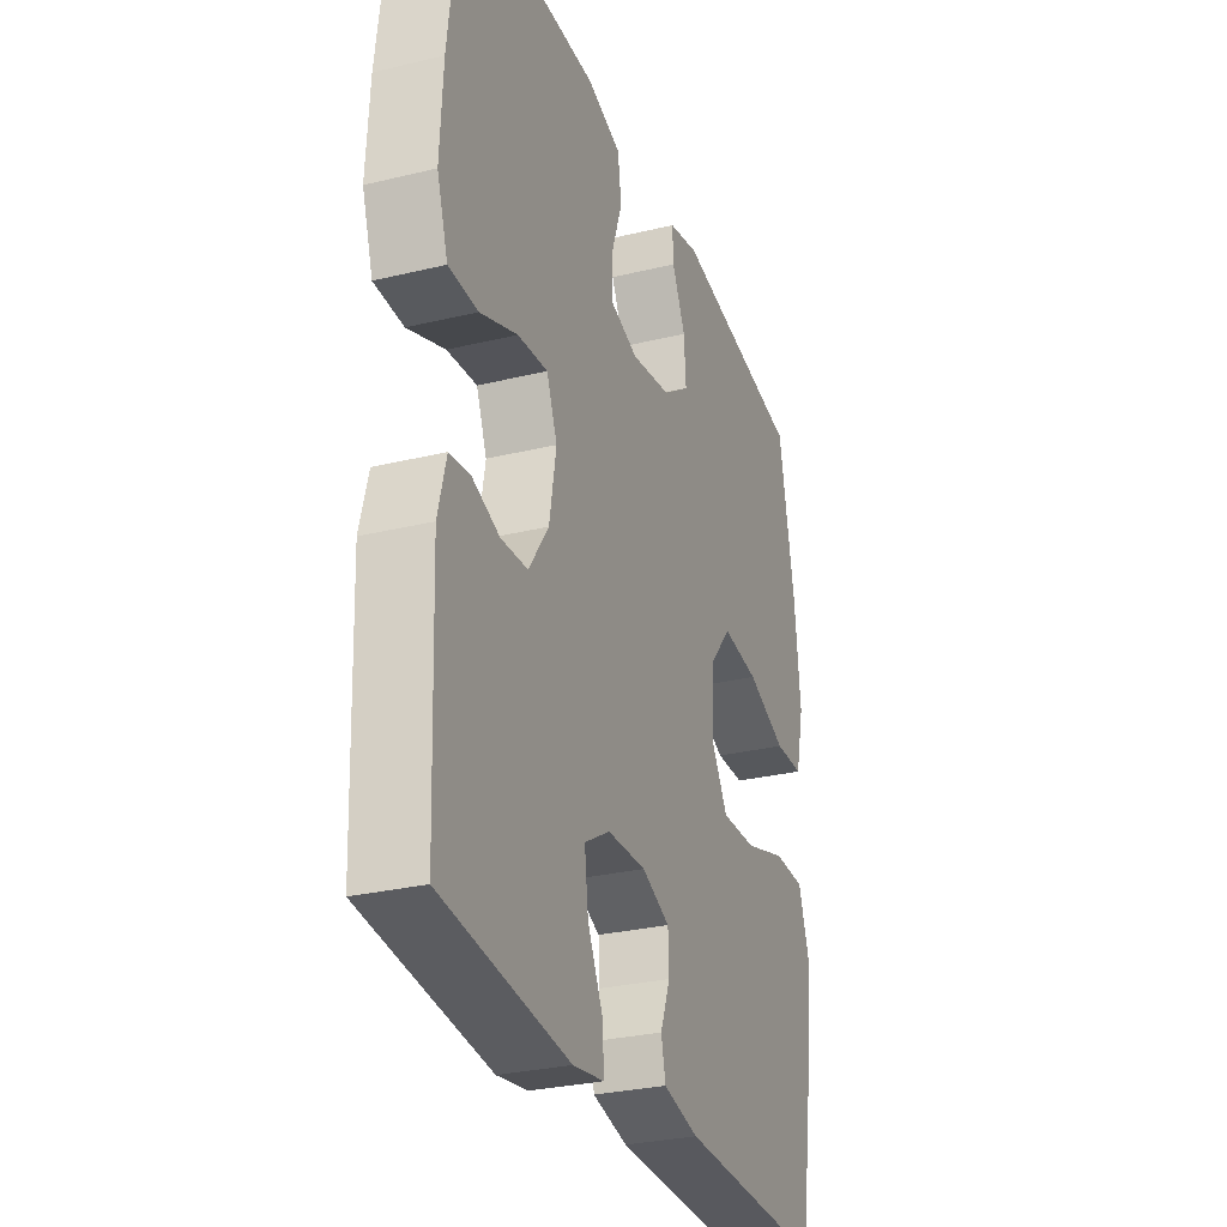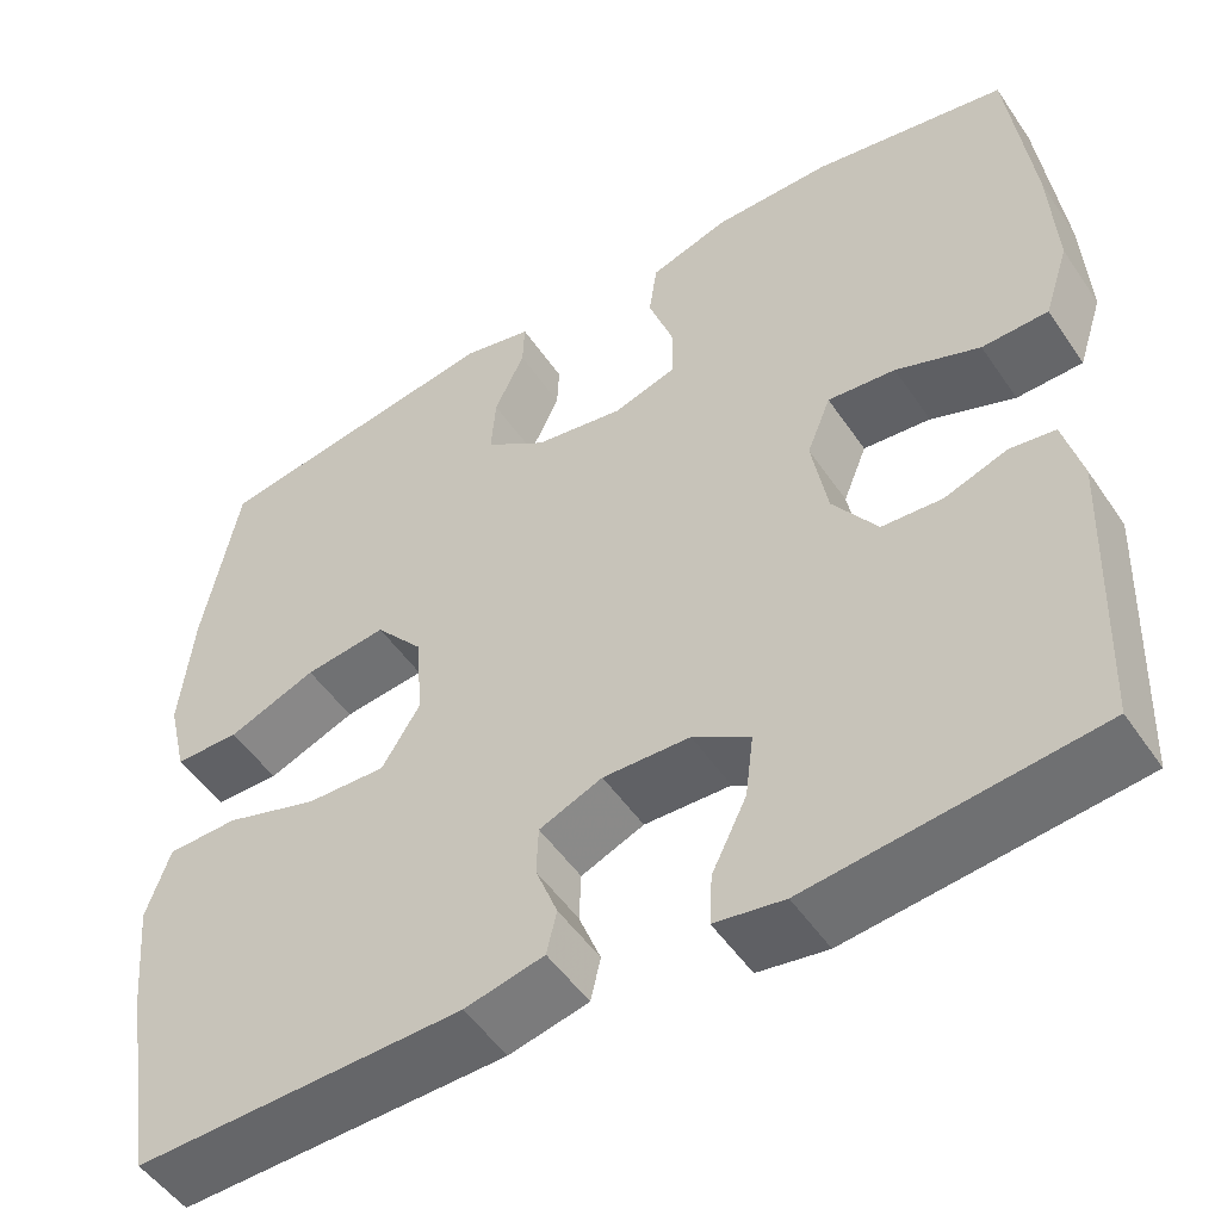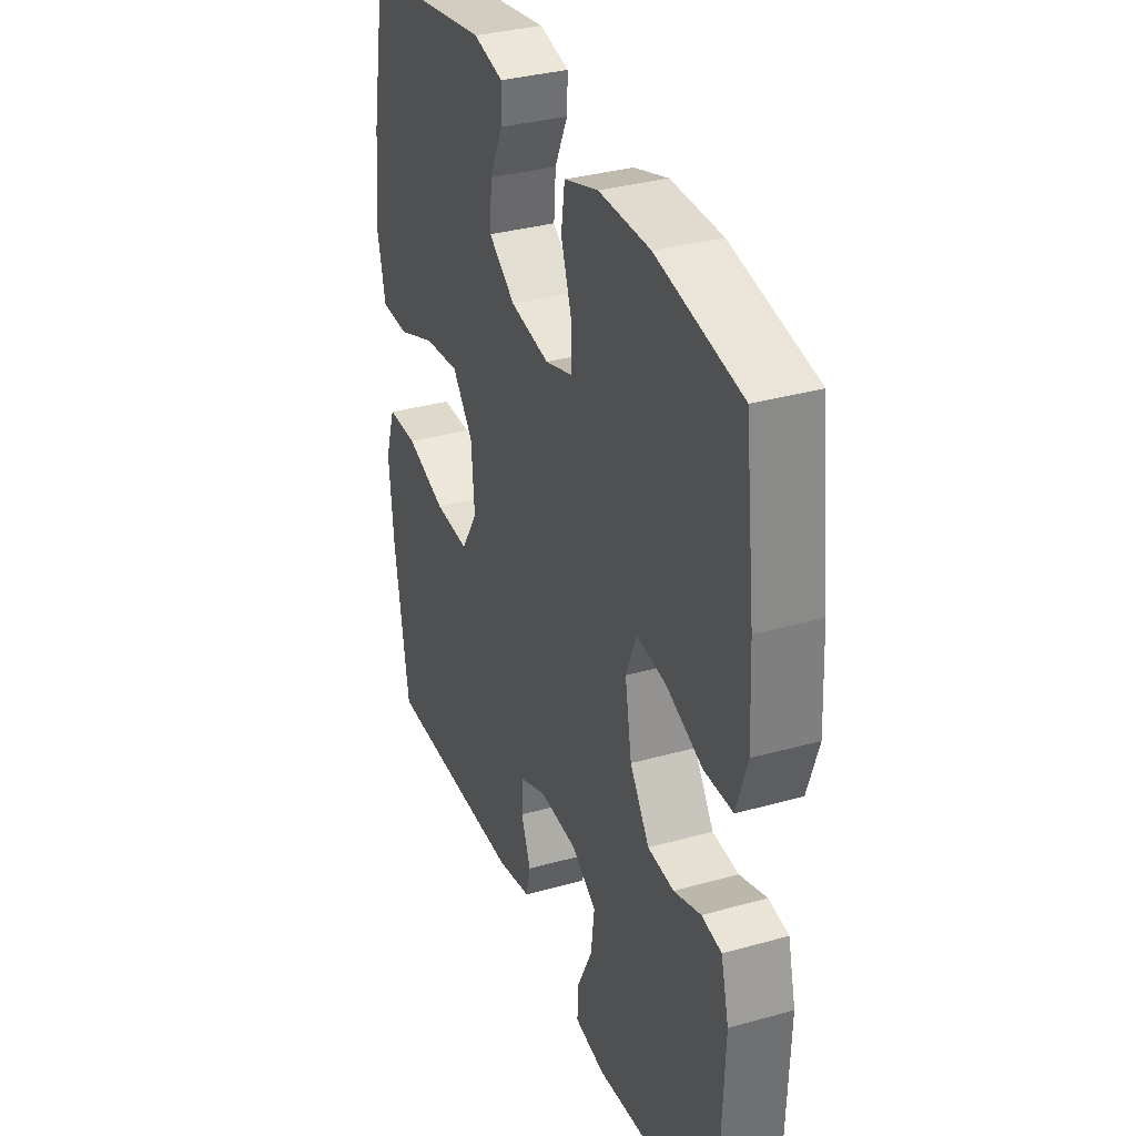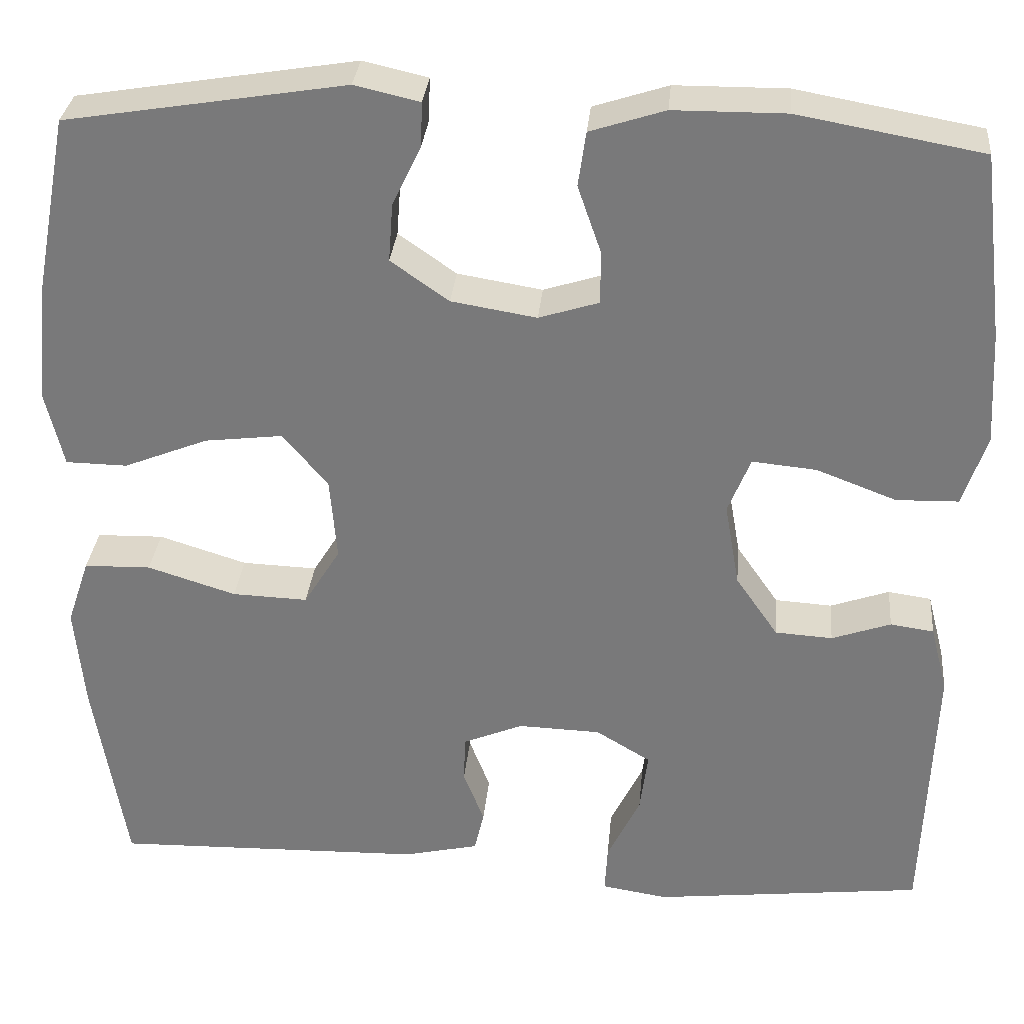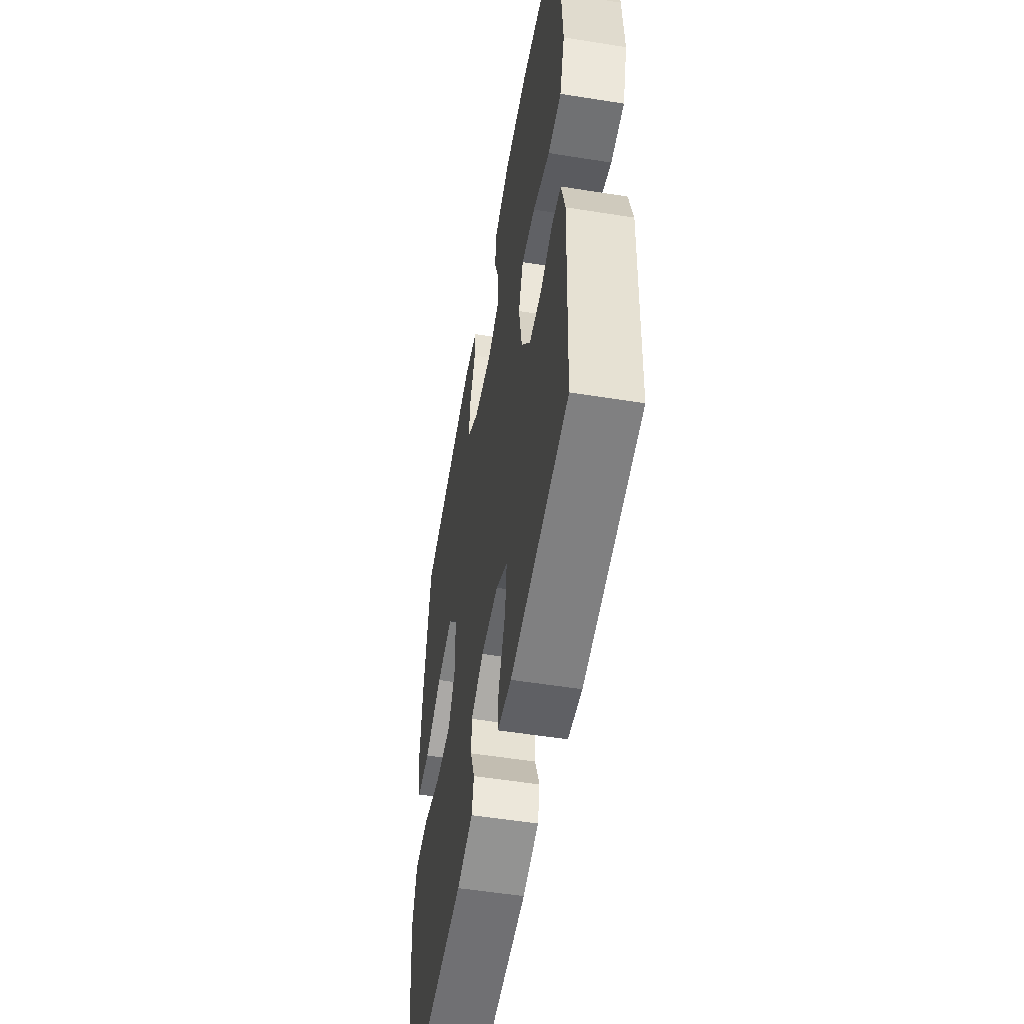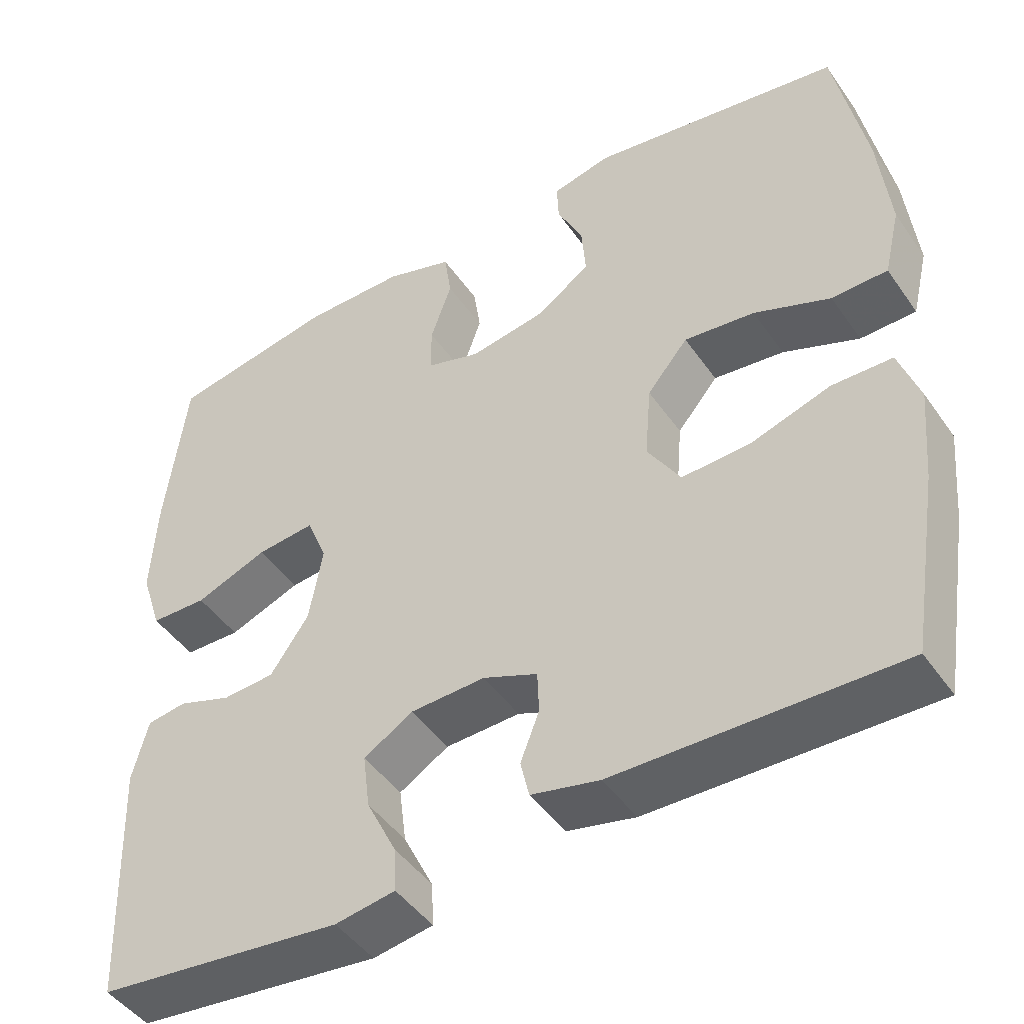
<metadata>
{"format":"obj","ext":"obj","renderer":"f3d","projection":"perspective","resolution":1024,"background":"white","views":[{"elev":-29.0,"azim":109.8,"up":"+Z"},{"elev":-50.9,"azim":33.1,"up":"+Z"},{"elev":33.9,"azim":69.2,"up":"+Z"},{"elev":31.5,"azim":5.3,"up":"+Z"},{"elev":-53.6,"azim":80.3,"up":"+Z"},{"elev":-46.5,"azim":-147.0,"up":"+Z"}]}
</metadata>
<code>
v -0.5 0.07 -0.5
v -0.537 0.07 -0.272
v -0.548 0.07 -0.152
v -0.522 0.07 -0.075
v -0.445 0.07 -0.073
v -0.343 0.07 -0.105
v -0.256 0.07 -0.108
v -0.214 0.07 -0.04
v -0.222 0.07 0.056
v -0.274 0.07 0.118
v -0.364 0.07 0.107
v -0.461 0.07 0.068
v -0.532 0.07 0.069
v -0.553 0.07 0.157
v -0.539 0.07 0.295
v -0.5 0.07 0.5
v -0.178 0.07 0.553
v -0.103 0.07 0.536
v -0.105 0.07 0.485
v -0.138 0.07 0.415
v -0.143 0.07 0.348
v -0.076 0.07 0.301
v 0.022 0.07 0.285
v 0.091 0.07 0.307
v 0.091 0.07 0.368
v 0.064 0.07 0.446
v 0.073 0.07 0.509
v 0.159 0.07 0.537
v 0.288 0.07 0.538
v 0.5 0.07 0.5
v 0.526 0.07 0.285
v 0.533 0.07 0.156
v 0.506 0.07 0.073
v 0.434 0.07 0.071
v 0.342 0.07 0.106
v 0.268 0.07 0.113
v 0.242 0.07 0.048
v 0.259 0.07 -0.049
v 0.308 0.07 -0.12
v 0.374 0.07 -0.124
v 0.442 0.07 -0.1
v 0.492 0.07 -0.107
v 0.512 0.07 -0.185
v 0.5 0.07 -0.5
v 0.188 0.07 -0.536
v 0.112 0.07 -0.524
v 0.115 0.07 -0.468
v 0.153 0.07 -0.39
v 0.162 0.07 -0.319
v 0.099 0.07 -0.281
v 0.004 0.07 -0.278
v -0.065 0.07 -0.307
v -0.067 0.07 -0.361
v -0.043 0.07 -0.423
v -0.054 0.07 -0.471
v -0.141 0.07 -0.491
v -0.5 0 -0.5
v -0.537 0 -0.272
v -0.548 0 -0.152
v -0.522 0 -0.075
v -0.445 0 -0.073
v -0.343 0 -0.105
v -0.256 0 -0.108
v -0.214 0 -0.04
v -0.222 0 0.056
v -0.274 0 0.118
v -0.364 0 0.107
v -0.461 0 0.068
v -0.532 0 0.069
v -0.553 0 0.157
v -0.539 0 0.295
v -0.5 0 0.5
v -0.178 0 0.553
v -0.103 0 0.536
v -0.105 0 0.485
v -0.138 0 0.415
v -0.143 0 0.348
v -0.076 0 0.301
v 0.022 0 0.285
v 0.091 0 0.307
v 0.091 0 0.368
v 0.064 0 0.446
v 0.073 0 0.509
v 0.159 0 0.537
v 0.288 0 0.538
v 0.5 0 0.5
v 0.526 0 0.285
v 0.533 0 0.156
v 0.506 0 0.073
v 0.434 0 0.071
v 0.342 0 0.106
v 0.268 0 0.113
v 0.242 0 0.048
v 0.259 0 -0.049
v 0.308 0 -0.12
v 0.374 0 -0.124
v 0.442 0 -0.1
v 0.492 0 -0.107
v 0.512 0 -0.185
v 0.5 0 -0.5
v 0.188 0 -0.536
v 0.112 0 -0.524
v 0.115 0 -0.468
v 0.153 0 -0.39
v 0.162 0 -0.319
v 0.099 0 -0.281
v 0.004 0 -0.278
v -0.065 0 -0.307
v -0.067 0 -0.361
v -0.043 0 -0.423
v -0.054 0 -0.471
v -0.141 0 -0.491
f 53 54 55 56
f 52 53 56 1
f 45 46 47 48
f 45 48 49
f 44 45 49
f 43 44 49 50
f 40 41 42 43
f 39 40 43 50
f 32 33 34 35
f 32 35 36
f 31 32 36
f 30 31 36
f 29 30 36
f 28 29 36 37
f 25 26 27 28
f 24 25 28 37
f 17 18 19 20
f 17 20 21
f 16 17 21
f 15 16 21 22
f 11 12 13 14
f 10 11 14 15
f 3 4 5 6
f 3 6 7
f 52 1 2 3
f 51 52 3 7
f 38 39 50 51
f 23 24 37 38
f 10 15 22 23
f 9 10 23 38
f 8 9 38 51
f 7 8 51
f 112 111 110 109
f 57 112 109 108
f 104 103 102 101
f 105 104 101
f 105 101 100
f 106 105 100 99
f 99 98 97 96
f 106 99 96 95
f 91 90 89 88
f 92 91 88
f 92 88 87
f 92 87 86
f 92 86 85
f 93 92 85 84
f 84 83 82 81
f 93 84 81 80
f 76 75 74 73
f 77 76 73
f 77 73 72
f 78 77 72 71
f 70 69 68 67
f 71 70 67 66
f 62 61 60 59
f 63 62 59
f 59 58 57 108
f 63 59 108 107
f 107 106 95 94
f 94 93 80 79
f 79 78 71 66
f 94 79 66 65
f 107 94 65 64
f 107 64 63
f 1 57 58 2
f 2 58 59 3
f 3 59 60 4
f 4 60 61 5
f 5 61 62 6
f 6 62 63 7
f 7 63 64 8
f 8 64 65 9
f 9 65 66 10
f 10 66 67 11
f 11 67 68 12
f 12 68 69 13
f 13 69 70 14
f 14 70 71 15
f 15 71 72 16
f 16 72 73 17
f 17 73 74 18
f 18 74 75 19
f 19 75 76 20
f 20 76 77 21
f 21 77 78 22
f 22 78 79 23
f 23 79 80 24
f 24 80 81 25
f 25 81 82 26
f 26 82 83 27
f 27 83 84 28
f 28 84 85 29
f 29 85 86 30
f 30 86 87 31
f 31 87 88 32
f 32 88 89 33
f 33 89 90 34
f 34 90 91 35
f 35 91 92 36
f 36 92 93 37
f 37 93 94 38
f 38 94 95 39
f 39 95 96 40
f 40 96 97 41
f 41 97 98 42
f 42 98 99 43
f 43 99 100 44
f 44 100 101 45
f 45 101 102 46
f 46 102 103 47
f 47 103 104 48
f 48 104 105 49
f 49 105 106 50
f 50 106 107 51
f 51 107 108 52
f 52 108 109 53
f 53 109 110 54
f 54 110 111 55
f 55 111 112 56
f 56 112 57 1

</code>
